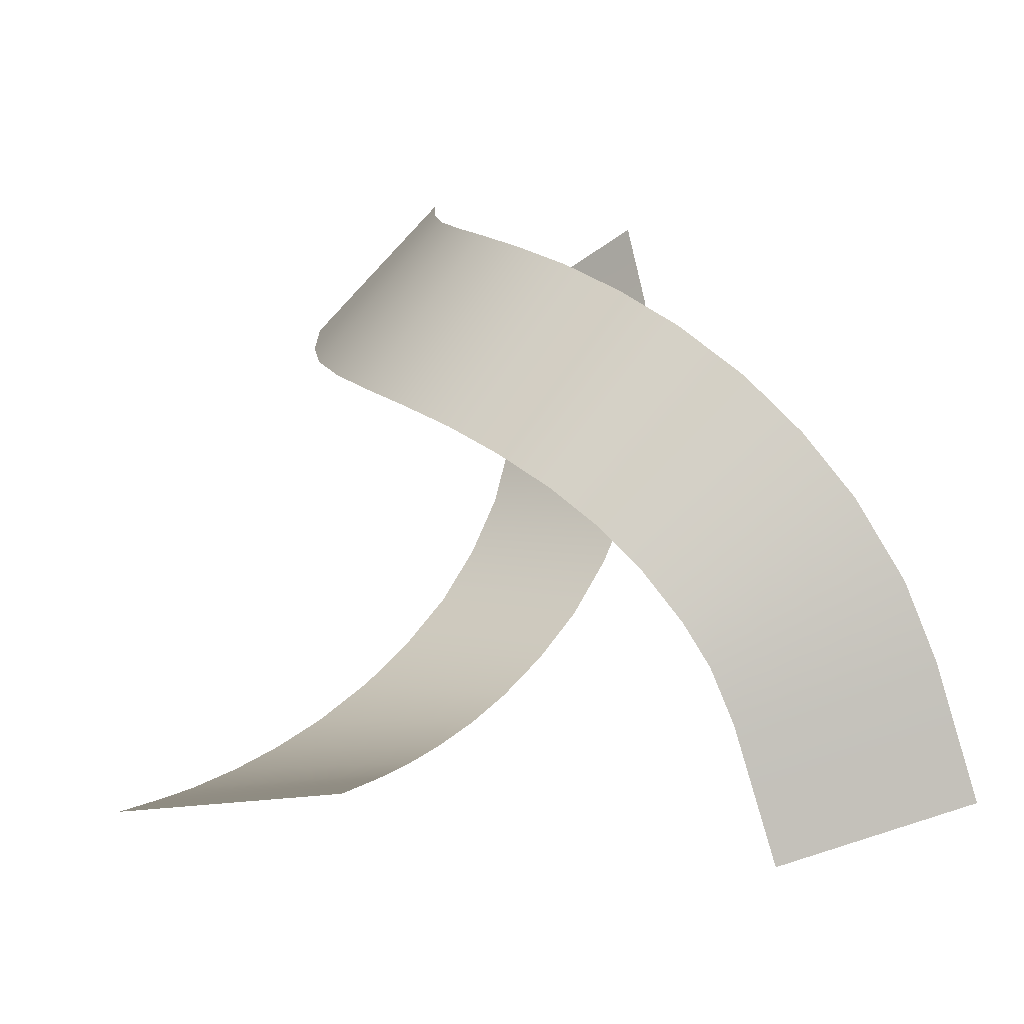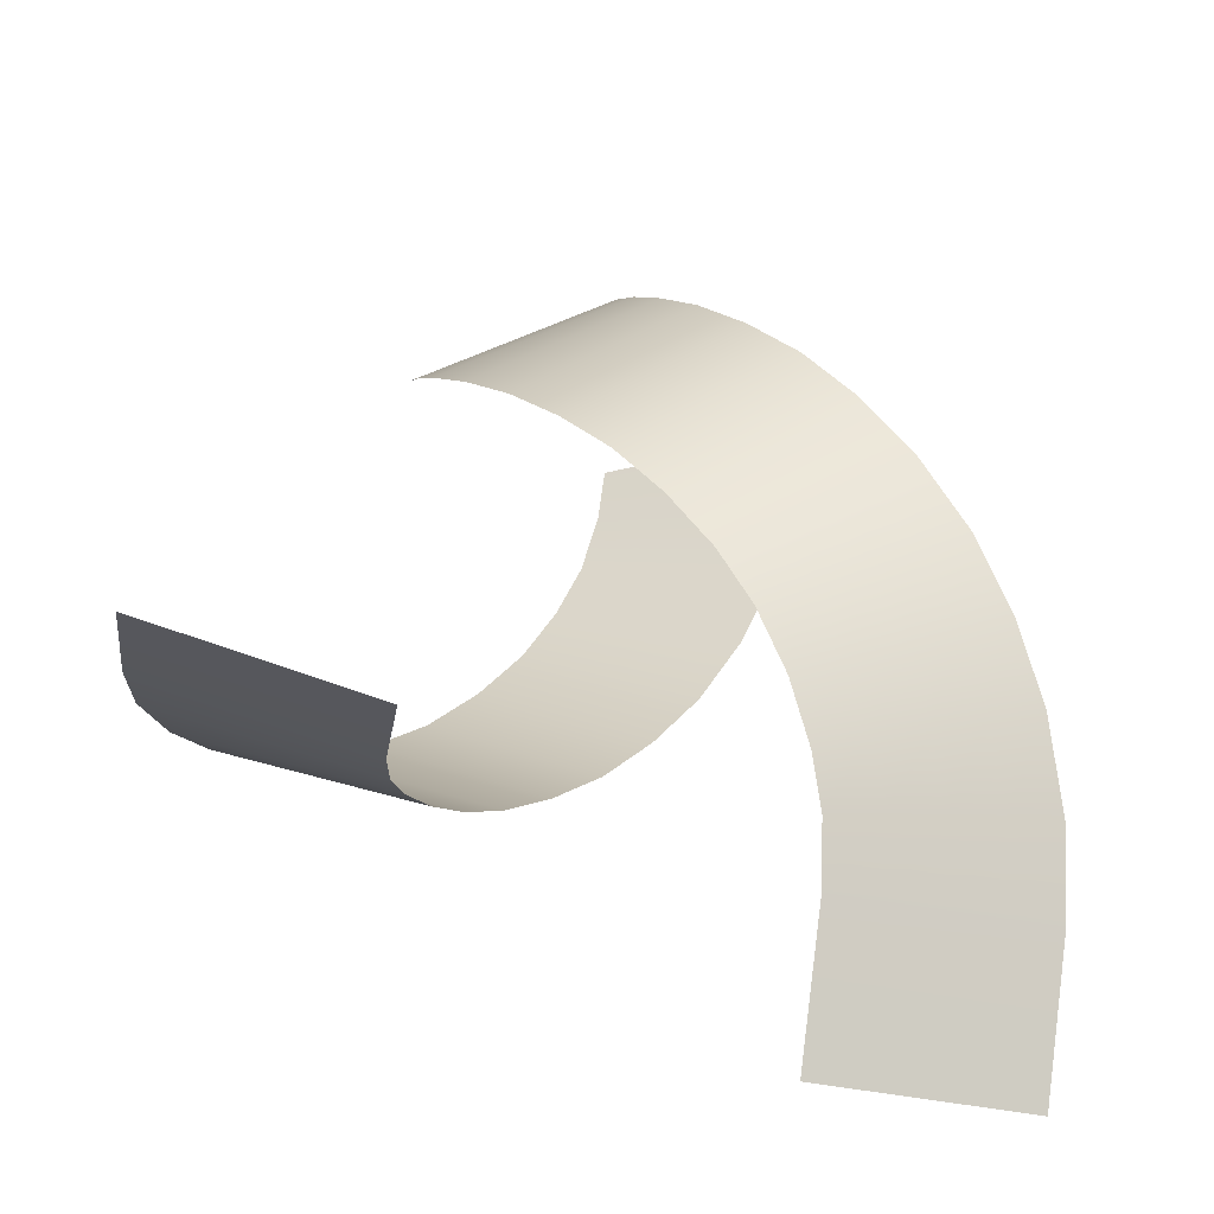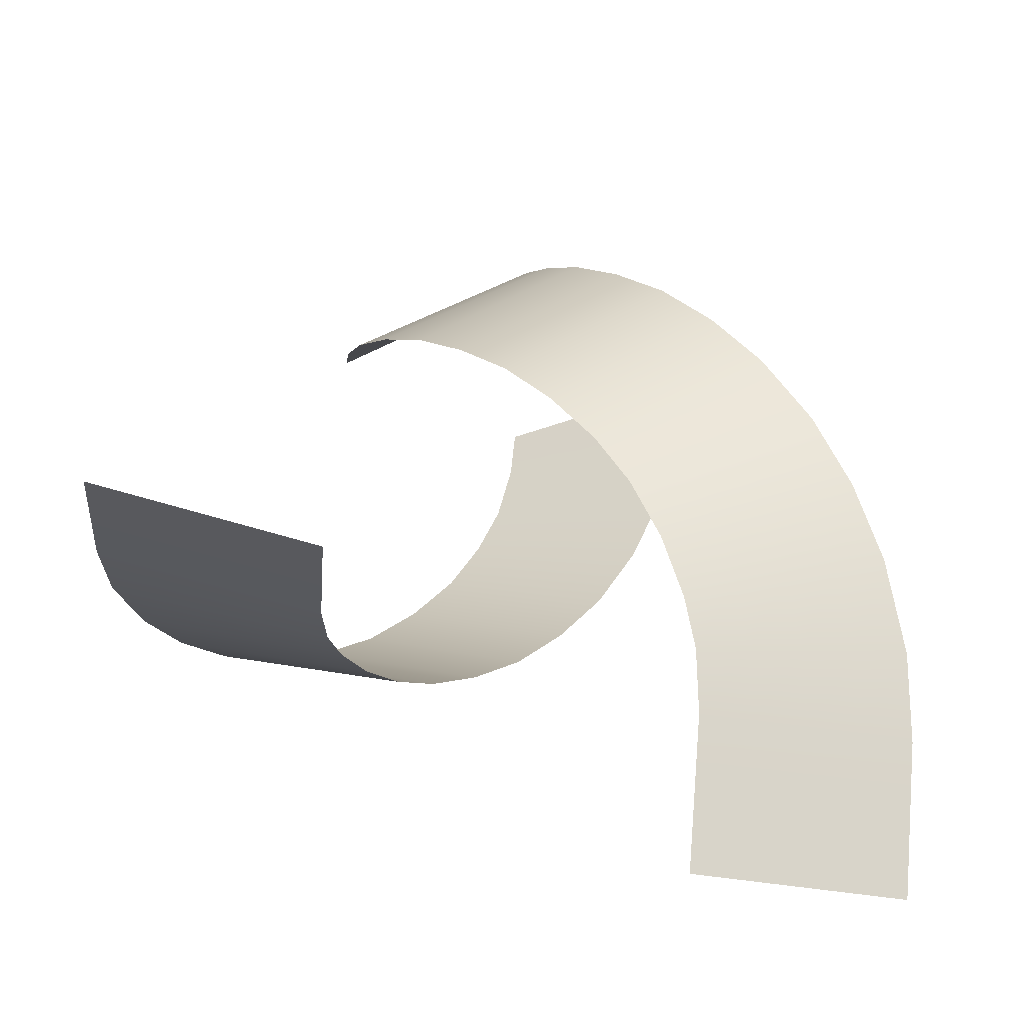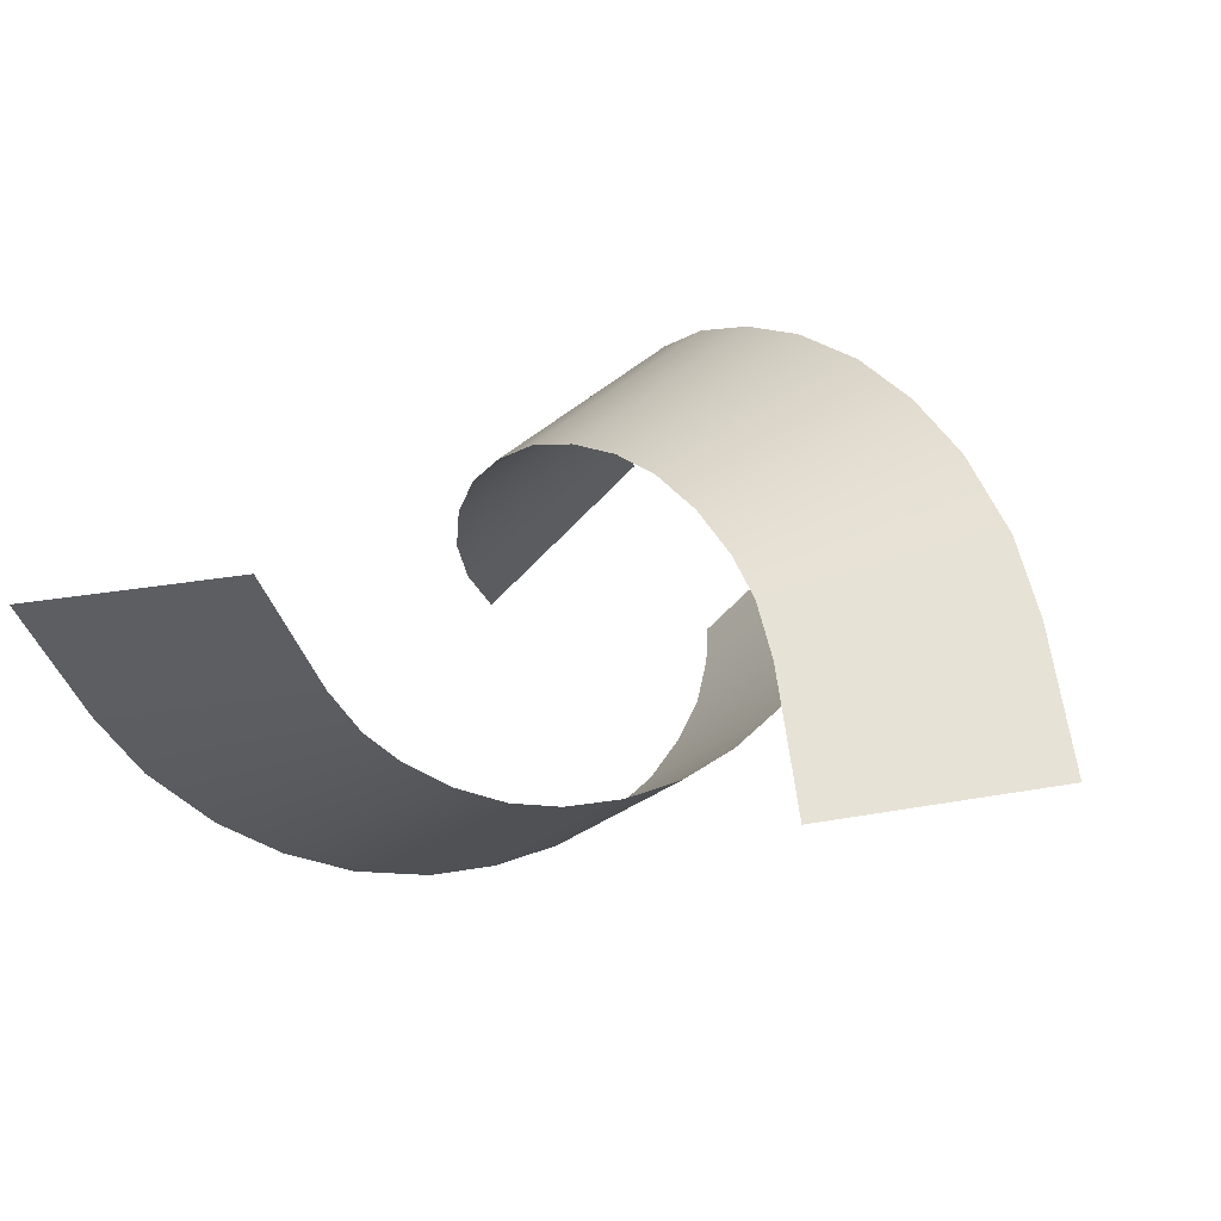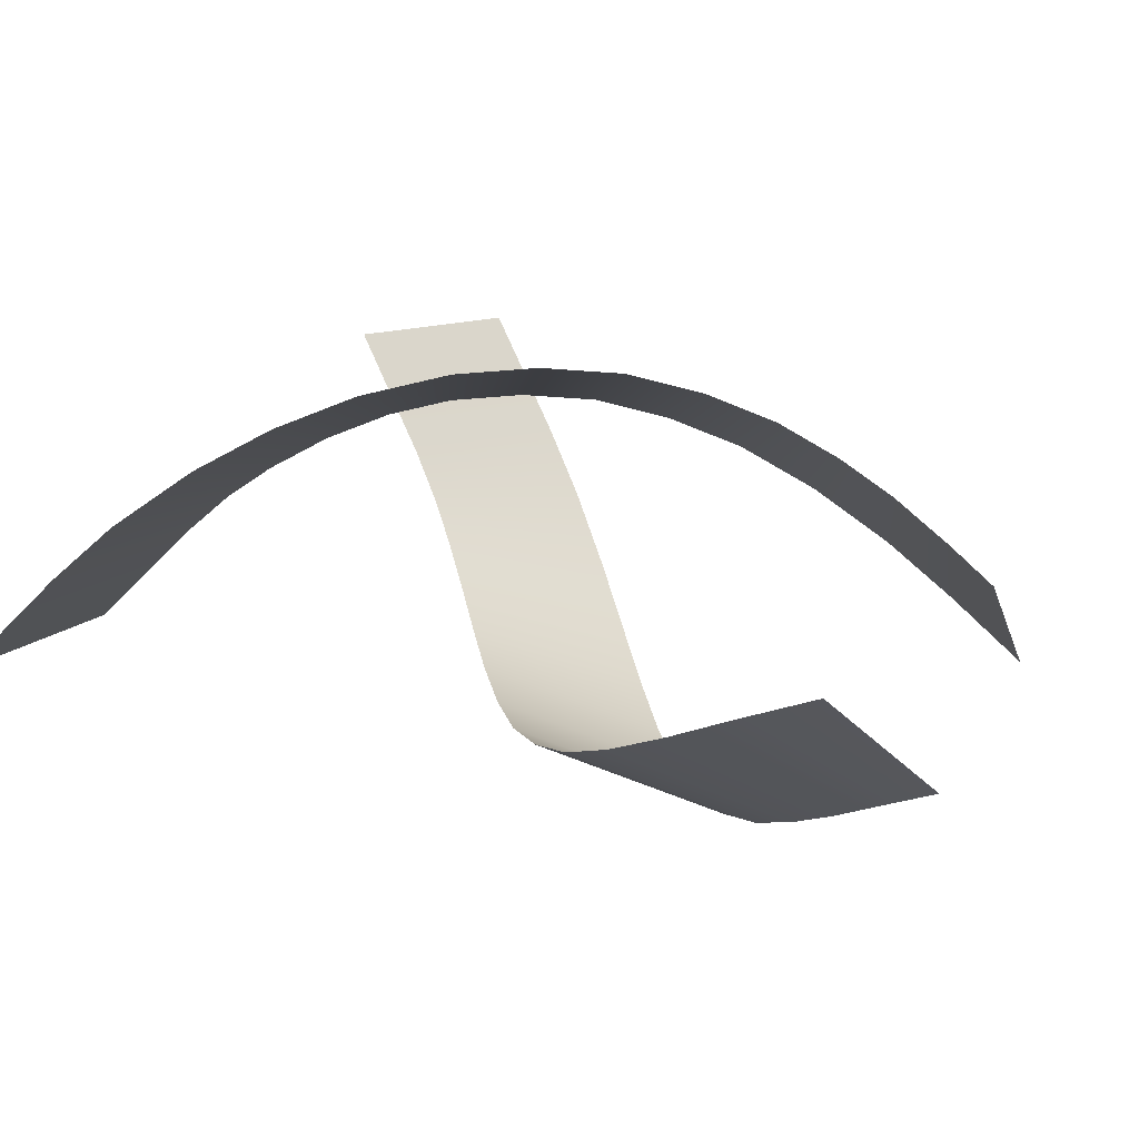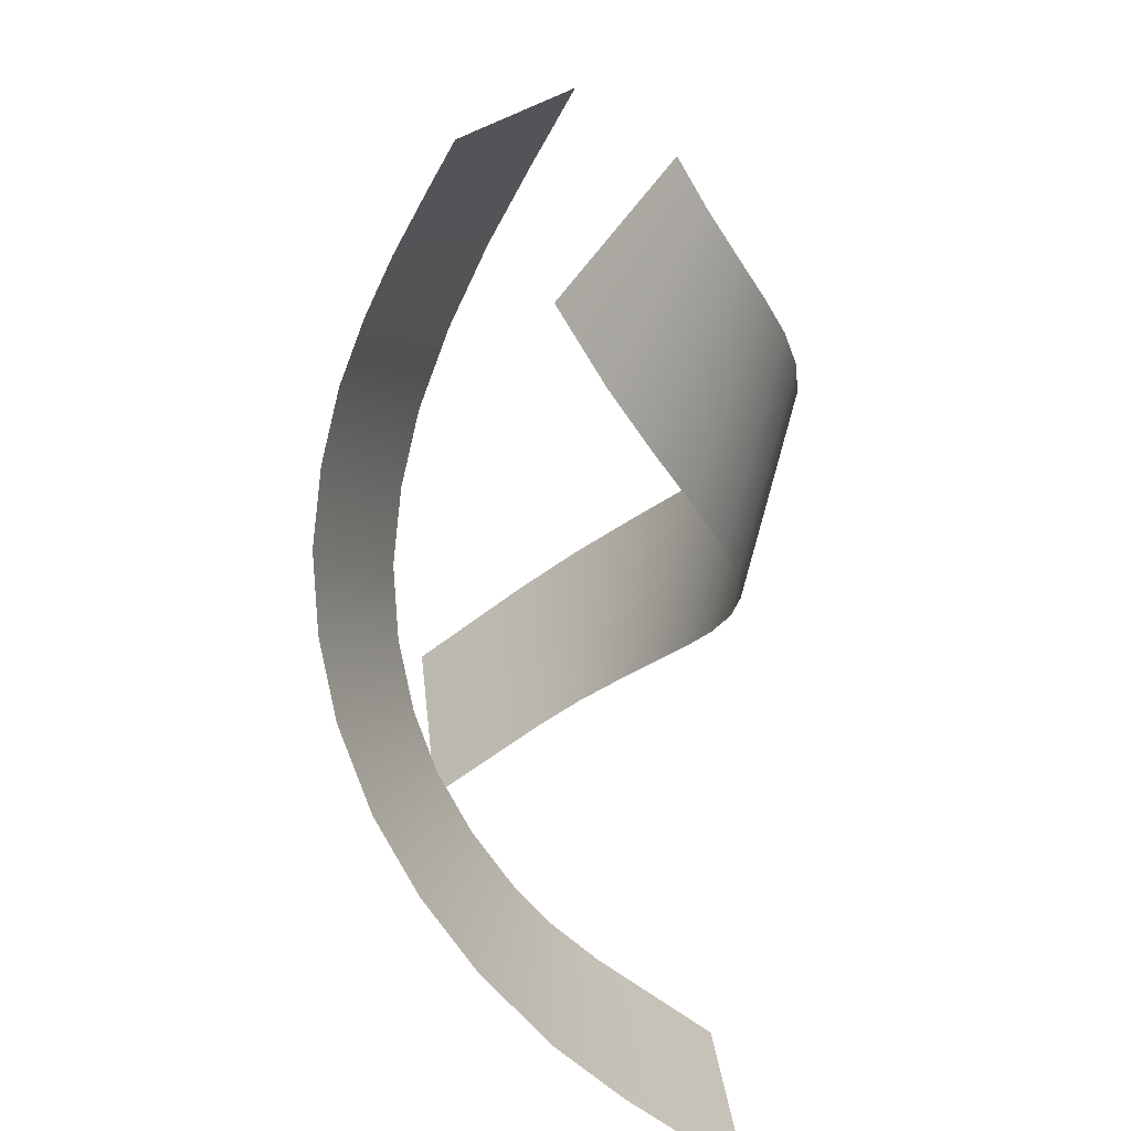
<metadata>
{"format":"obj","ext":"obj","renderer":"f3d","projection":"perspective","resolution":1024,"background":"white","views":[{"elev":45.0,"azim":173.1,"up":"+Y"},{"elev":-59.7,"azim":154.3,"up":"+Z"},{"elev":-65.8,"azim":-22.1,"up":"+Z"},{"elev":8.9,"azim":-171.5,"up":"+Y"},{"elev":24.8,"azim":-54.0,"up":"+Y"},{"elev":35.5,"azim":-105.1,"up":"+Z"}]}
</metadata>
<code>
g Plane001
v -0.2316 0.02077 0.79
v -0.1776 0.02732 0.8976
v -0.2214 0.07064 0.8864
v -0.1867 -0.01762 0.8108
v -0.2276 -0.02798 0.7057
v -0.1338 -0.01599 0.9088
v -0.1829 -0.06386 0.7309
v -0.2068 -0.07988 0.6178
v -0.1419 -0.05601 0.8316
v -0.09003 -0.05931 0.9201
v -0.1635 -0.1115 0.6501
v -0.1733 -0.1244 0.5367
v -0.1382 -0.09975 0.7561
v -0.09701 -0.0944 0.8524
v -0.04625 -0.1026 0.9313
v -0.05216 -0.1328 0.8733
v -0.09351 -0.1356 0.7812
v -0.04882 -0.1715 0.8064
v -0.132 -0.1536 0.5735
v -0.1304 -0.1569 0.4642
v -0.1202 -0.1432 0.6824
v -0.07698 -0.1749 0.7148
v -0.03372 -0.2065 0.7471
v -0.08979 -0.1856 0.5022
v -0.08103 -0.1791 0.3955
v -0.09071 -0.1828 0.6104
v -0.0494 -0.212 0.6473
v -0.00809 -0.2412 0.6842
v -0.04042 -0.2078 0.4336
v -0.02713 -0.1873 0.3309
v -0.04918 -0.2143 0.5403
v -0.008577 -0.243 0.5783
v 0.03203 -0.2717 0.6163
v 0.0144 -0.2161 0.3679
v 0.02764 -0.1836 0.2692
v 0.0001858 -0.2364 0.4717
v 0.04079 -0.265 0.5098
v 0.0814 -0.2937 0.5478
v 0.07073 -0.2123 0.3044
v 0.0751 -0.1692 0.2163
v 0.05592 -0.2448 0.4049
v 0.09744 -0.2736 0.4419
v 0.139 -0.3023 0.4789
v 0.123 -0.1963 0.2461
v 0.1222 -0.1419 0.1611
v 0.1138 -0.241 0.3397
v 0.1569 -0.2696 0.3749
v 0.2 -0.2983 0.4101
v 0.173 -0.1672 0.1875
v 0.1627 -0.1053 0.1082
v 0.1709 -0.2234 0.276
v 0.2188 -0.2506 0.3058
v 0.2667 -0.2777 0.3356
v 0.2166 -0.128 0.1306
v 0.1898 -0.06958 0.06639
v 0.2239 -0.1925 0.2138
v 0.2747 -0.2178 0.2401
v 0.3256 -0.2431 0.2665
v 0.2491 -0.08437 0.07993
v 0.212 -0.01985 0.01789
v 0.2705 -0.1506 0.153
v 0.3244 -0.1733 0.1754
v 0.3783 -0.1959 0.1978
v 0.2732 -0.02957 0.02664
v 0.2303 0.0437 -0.03937
v 0.3085 -0.09916 0.09347
v 0.3678 -0.1139 0.107
v 0.4271 -0.1287 0.1205
v 0.2915 0.03398 -0.03062
v 0.2485 0.1073 -0.09663
v 0.3098 0.09753 -0.08788
v 0.3344 -0.03929 0.0354
v 0.3957 -0.049 0.04415
v 0.4569 -0.05872 0.05291
v 0.3527 0.02426 -0.02186
v 0.371 0.08782 -0.07912
v 0.4139 0.01455 -0.01311
v 0.4752 0.00483 -0.004352
v 0.4322 0.0781 -0.07037
v 0.4934 0.06838 -0.06161
v 0.2316 -0.02077 0.79
v 0.1776 -0.02732 0.8976
v 0.2214 -0.07064 0.8864
v 0.1867 0.01762 0.8108
v 0.2276 0.02798 0.7057
v 0.1338 0.01599 0.9088
v 0.1829 0.06386 0.7309
v 0.2068 0.07988 0.6178
v 0.1419 0.05601 0.8316
v 0.09003 0.05931 0.9201
v 0.1635 0.1115 0.6501
v 0.1733 0.1244 0.5367
v 0.1382 0.09975 0.7561
v 0.09701 0.0944 0.8524
v 0.04625 0.1026 0.9313
v 0.05216 0.1328 0.8733
v 0.09351 0.1356 0.7812
v 0.04882 0.1715 0.8064
v 0.132 0.1536 0.5735
v 0.1304 0.1569 0.4642
v 0.1202 0.1432 0.6824
v 0.07698 0.1749 0.7148
v 0.03372 0.2065 0.7471
v 0.08979 0.1856 0.5022
v 0.08103 0.1791 0.3955
v 0.09071 0.1828 0.6104
v 0.0494 0.212 0.6473
v 0.00809 0.2412 0.6842
v 0.04042 0.2078 0.4336
v 0.02713 0.1873 0.3309
v 0.04918 0.2143 0.5403
v 0.008577 0.243 0.5783
v -0.03203 0.2717 0.6163
v -0.0144 0.2161 0.3679
v -0.02764 0.1836 0.2692
v -0.0001858 0.2364 0.4717
v -0.04079 0.265 0.5098
v -0.0814 0.2937 0.5478
v -0.07073 0.2123 0.3044
v -0.0751 0.1692 0.2163
v -0.05592 0.2448 0.4049
v -0.09744 0.2736 0.4419
v -0.139 0.3023 0.4789
v -0.123 0.1963 0.2461
v -0.1222 0.1419 0.1611
v -0.1138 0.241 0.3397
v -0.1569 0.2696 0.3749
v -0.2 0.2983 0.4101
v -0.173 0.1672 0.1875
v -0.1627 0.1053 0.1082
v -0.1709 0.2234 0.276
v -0.2188 0.2506 0.3058
v -0.2667 0.2777 0.3356
v -0.2166 0.128 0.1306
v -0.1898 0.06958 0.06639
v -0.2239 0.1925 0.2138
v -0.2747 0.2178 0.2401
v -0.3256 0.2431 0.2665
v -0.2491 0.08437 0.07993
v -0.212 0.01985 0.01789
v -0.2705 0.1506 0.153
v -0.3244 0.1733 0.1754
v -0.3783 0.1959 0.1978
v -0.2732 0.02957 0.02664
v -0.2303 -0.0437 -0.03937
v -0.3085 0.09916 0.09347
v -0.3678 0.1139 0.107
v -0.4271 0.1287 0.1205
v -0.2915 -0.03398 -0.03062
v -0.2485 -0.1073 -0.09663
v -0.3098 -0.09753 -0.08788
v -0.3344 0.03929 0.0354
v -0.3957 0.049 0.04415
v -0.4569 0.05872 0.05291
v -0.3527 -0.02426 -0.02186
v -0.371 -0.08782 -0.07912
v -0.4139 -0.01455 -0.01311
v -0.4752 -0.00483 -0.004352
v -0.4322 -0.0781 -0.07037
v -0.4934 -0.06838 -0.06161
g Plane001_0
f 3 2 1
f 2 4 1
f 1 4 5
f 2 6 4
f 4 7 5
f 5 7 8
f 6 9 4
f 4 9 7
f 6 10 9
f 7 11 8
f 8 11 12
f 9 13 7
f 7 13 11
f 10 14 9
f 9 14 13
f 10 15 14
f 15 16 14
f 14 16 17
f 14 17 13
f 16 18 17
f 11 19 12
f 12 19 20
f 13 21 11
f 13 17 21
f 11 21 19
f 17 18 22
f 17 22 21
f 18 23 22
f 19 24 20
f 20 24 25
f 21 26 19
f 21 22 26
f 19 26 24
f 22 23 27
f 22 27 26
f 23 28 27
f 24 29 25
f 25 29 30
f 26 31 24
f 26 27 31
f 24 31 29
f 27 28 32
f 27 32 31
f 28 33 32
f 29 34 30
f 30 34 35
f 31 36 29
f 31 32 36
f 29 36 34
f 32 33 37
f 32 37 36
f 33 38 37
f 34 39 35
f 35 39 40
f 36 41 34
f 36 37 41
f 34 41 39
f 37 38 42
f 37 42 41
f 38 43 42
f 39 44 40
f 40 44 45
f 41 46 39
f 41 42 46
f 39 46 44
f 42 43 47
f 42 47 46
f 43 48 47
f 44 49 45
f 45 49 50
f 46 51 44
f 46 47 51
f 44 51 49
f 47 48 52
f 47 52 51
f 48 53 52
f 49 54 50
f 50 54 55
f 51 56 49
f 51 52 56
f 49 56 54
f 52 53 57
f 52 57 56
f 53 58 57
f 54 59 55
f 55 59 60
f 56 61 54
f 56 57 61
f 54 61 59
f 57 58 62
f 57 62 61
f 58 63 62
f 59 64 60
f 60 64 65
f 61 66 59
f 61 62 66
f 59 66 64
f 62 63 67
f 62 67 66
f 63 68 67
f 64 69 65
f 65 69 70
f 69 71 70
f 66 72 64
f 66 67 72
f 64 72 69
f 67 68 73
f 67 73 72
f 68 74 73
f 69 75 71
f 72 75 69
f 72 73 75
f 75 76 71
f 73 74 77
f 73 77 75
f 75 77 76
f 74 78 77
f 77 79 76
f 77 78 79
f 78 80 79
f 83 82 81
f 82 84 81
f 81 84 85
f 82 86 84
f 84 87 85
f 85 87 88
f 86 89 84
f 84 89 87
f 86 90 89
f 87 91 88
f 88 91 92
f 89 93 87
f 87 93 91
f 90 94 89
f 89 94 93
f 90 95 94
f 95 96 94
f 94 96 97
f 94 97 93
f 96 98 97
f 91 99 92
f 92 99 100
f 93 101 91
f 93 97 101
f 91 101 99
f 97 98 102
f 97 102 101
f 98 103 102
f 99 104 100
f 100 104 105
f 101 106 99
f 101 102 106
f 99 106 104
f 102 103 107
f 102 107 106
f 103 108 107
f 104 109 105
f 105 109 110
f 106 111 104
f 106 107 111
f 104 111 109
f 107 108 112
f 107 112 111
f 108 113 112
f 109 114 110
f 110 114 115
f 111 116 109
f 111 112 116
f 109 116 114
f 112 113 117
f 112 117 116
f 113 118 117
f 114 119 115
f 115 119 120
f 116 121 114
f 116 117 121
f 114 121 119
f 117 118 122
f 117 122 121
f 118 123 122
f 119 124 120
f 120 124 125
f 121 126 119
f 121 122 126
f 119 126 124
f 122 123 127
f 122 127 126
f 123 128 127
f 124 129 125
f 125 129 130
f 126 131 124
f 126 127 131
f 124 131 129
f 127 128 132
f 127 132 131
f 128 133 132
f 129 134 130
f 130 134 135
f 131 136 129
f 131 132 136
f 129 136 134
f 132 133 137
f 132 137 136
f 133 138 137
f 134 139 135
f 135 139 140
f 136 141 134
f 136 137 141
f 134 141 139
f 137 138 142
f 137 142 141
f 138 143 142
f 139 144 140
f 140 144 145
f 141 146 139
f 141 142 146
f 139 146 144
f 142 143 147
f 142 147 146
f 143 148 147
f 144 149 145
f 145 149 150
f 149 151 150
f 146 152 144
f 146 147 152
f 144 152 149
f 147 148 153
f 147 153 152
f 148 154 153
f 149 155 151
f 152 155 149
f 152 153 155
f 155 156 151
f 153 154 157
f 153 157 155
f 155 157 156
f 154 158 157
f 157 159 156
f 157 158 159
f 158 160 159

</code>
